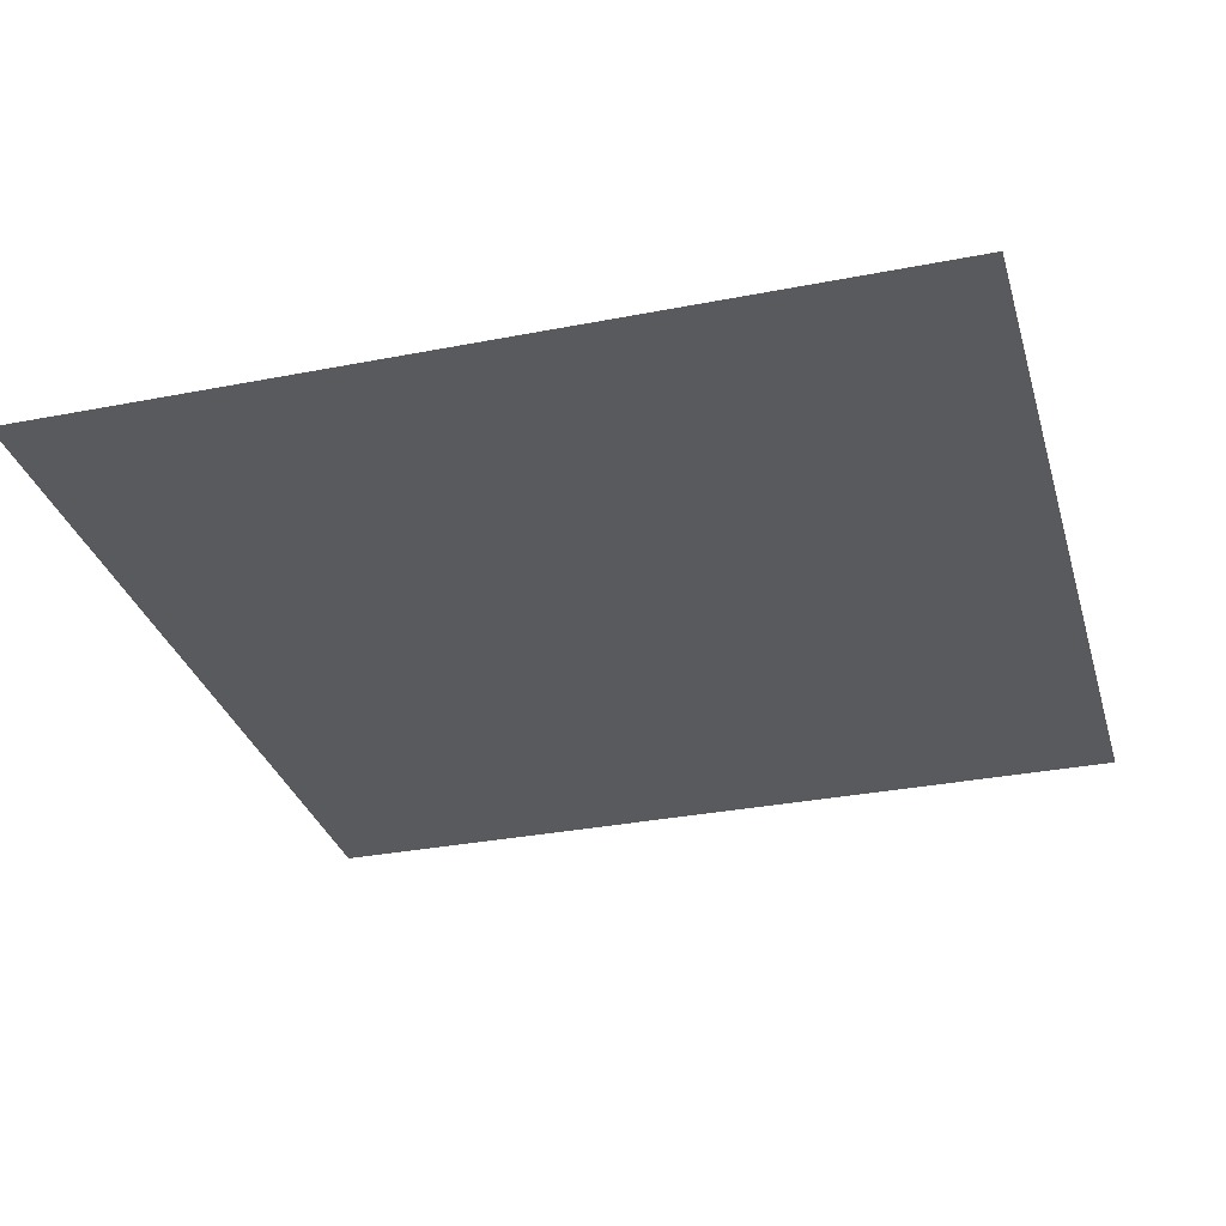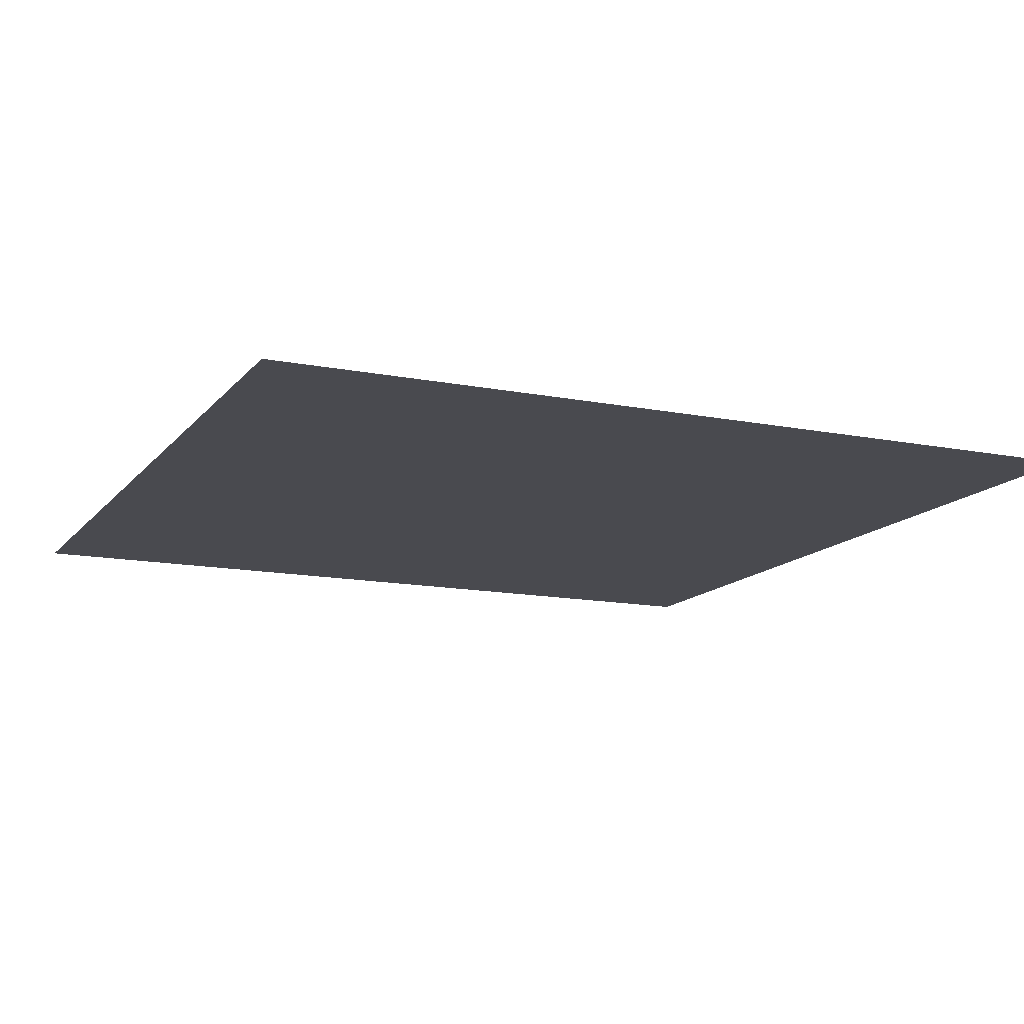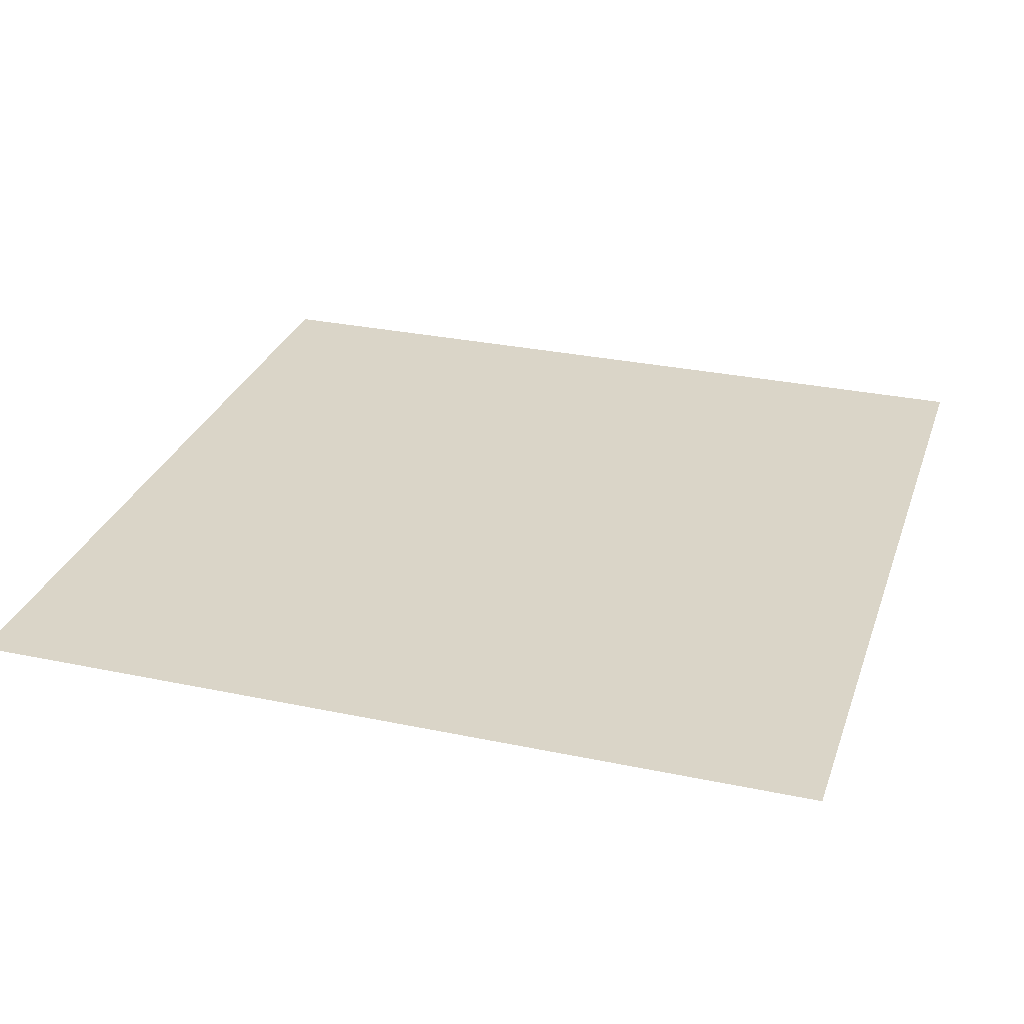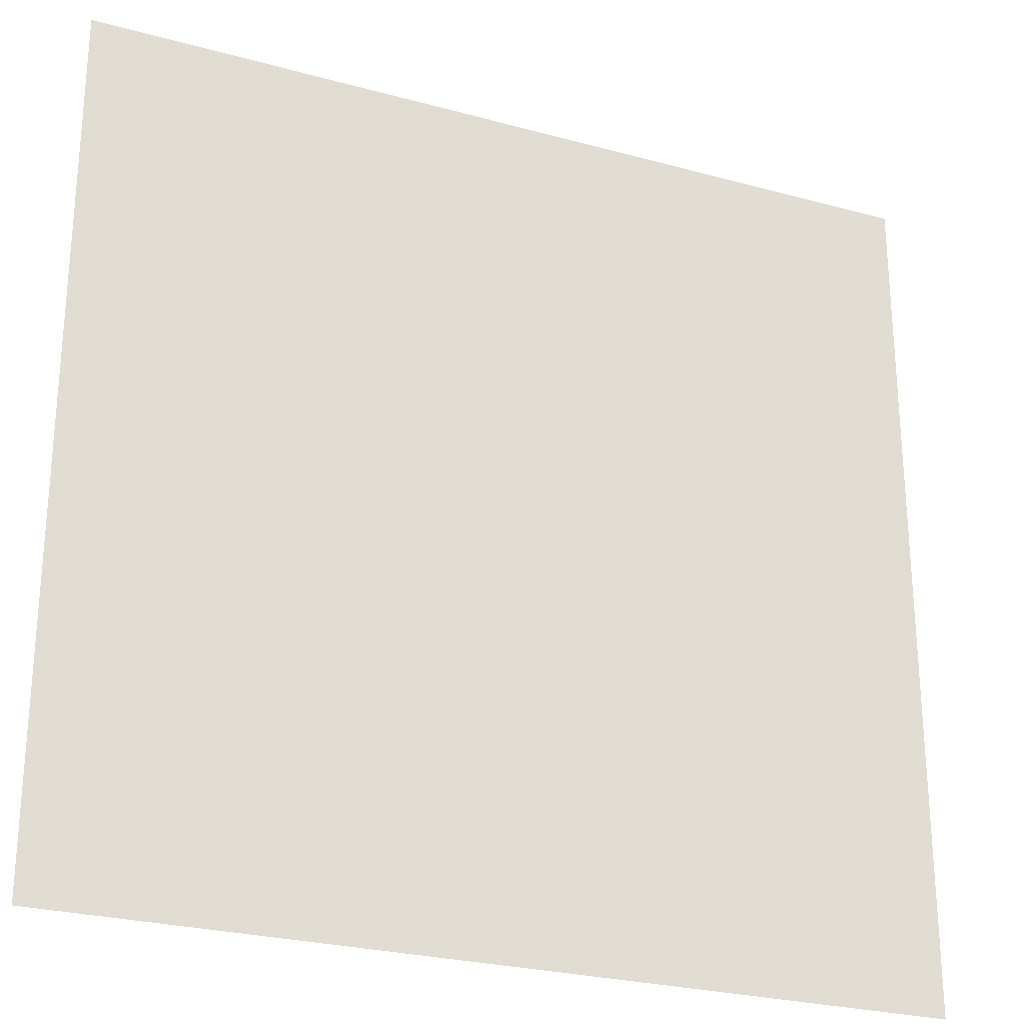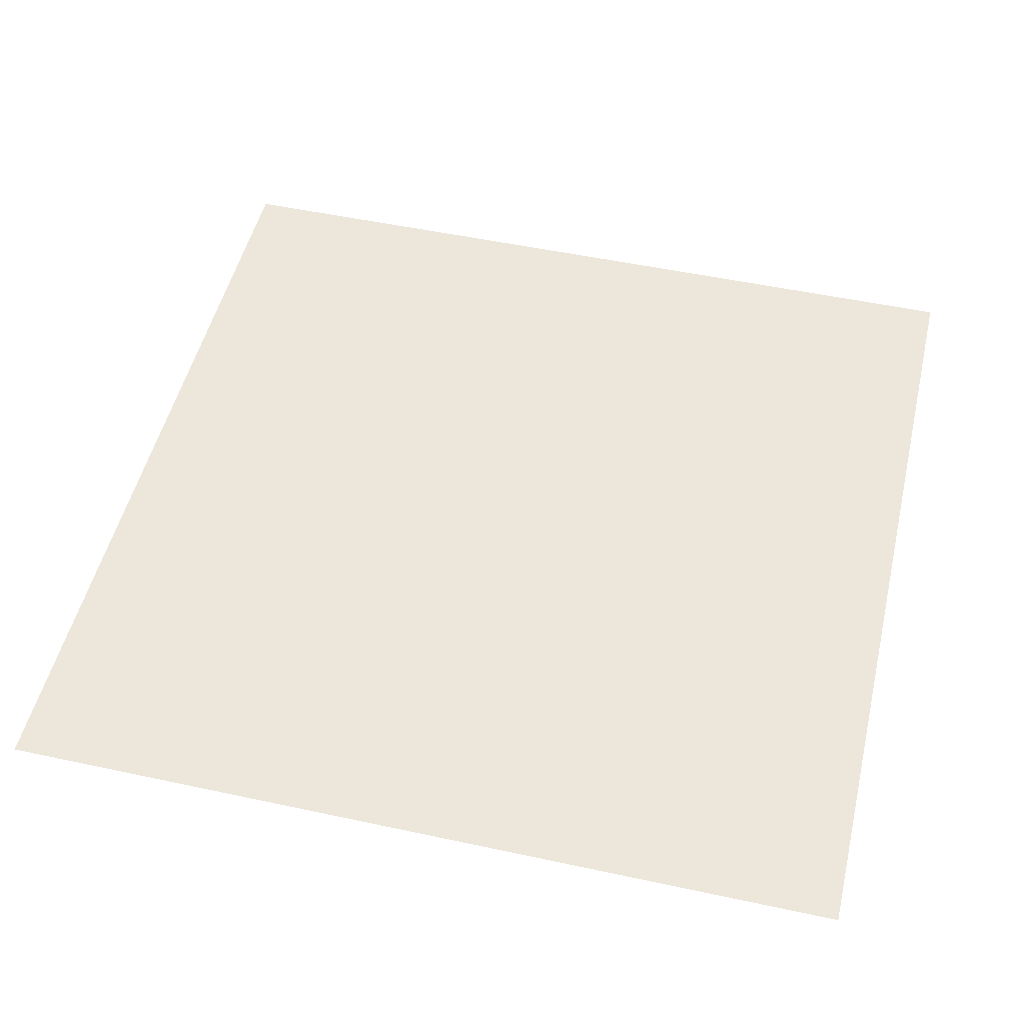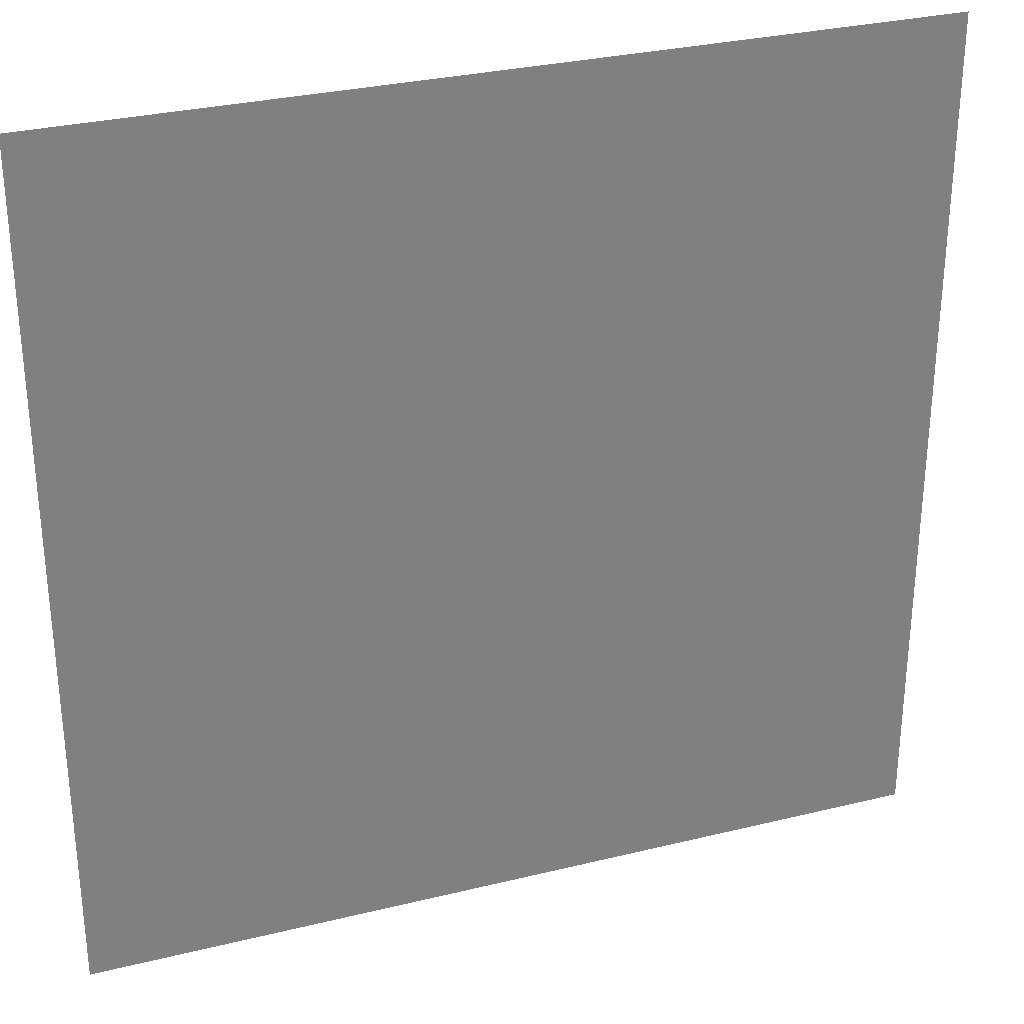
<metadata>
{"format":"obj","ext":"obj","renderer":"f3d","projection":"perspective","resolution":1024,"background":"white","views":[{"elev":-31.7,"azim":-164.5,"up":"+Z"},{"elev":-13.6,"azim":-114.0,"up":"+Z"},{"elev":29.3,"azim":17.3,"up":"+Z"},{"elev":-26.2,"azim":156.5,"up":"+Y"},{"elev":50.6,"azim":13.3,"up":"+Z"},{"elev":30.3,"azim":-19.6,"up":"+Y"}]}
</metadata>
<code>
g wall
v -100 -100 -100
v -100 100 -100
v 100 100 -100
v 100 -100 -100
f 1 2 3
f 1 4 3

</code>
